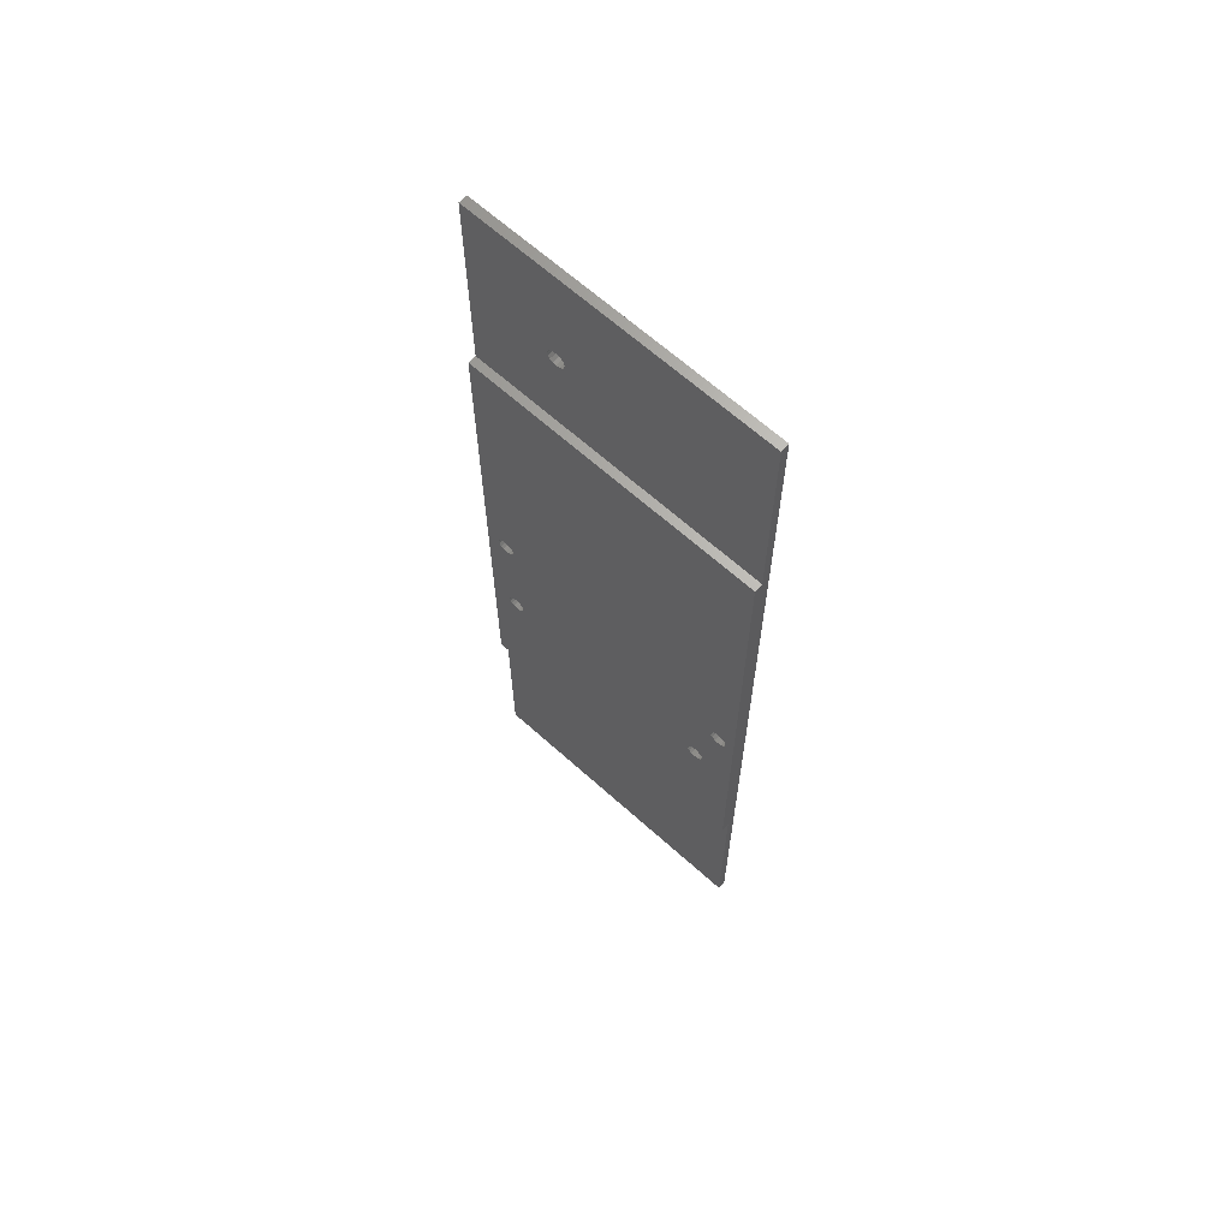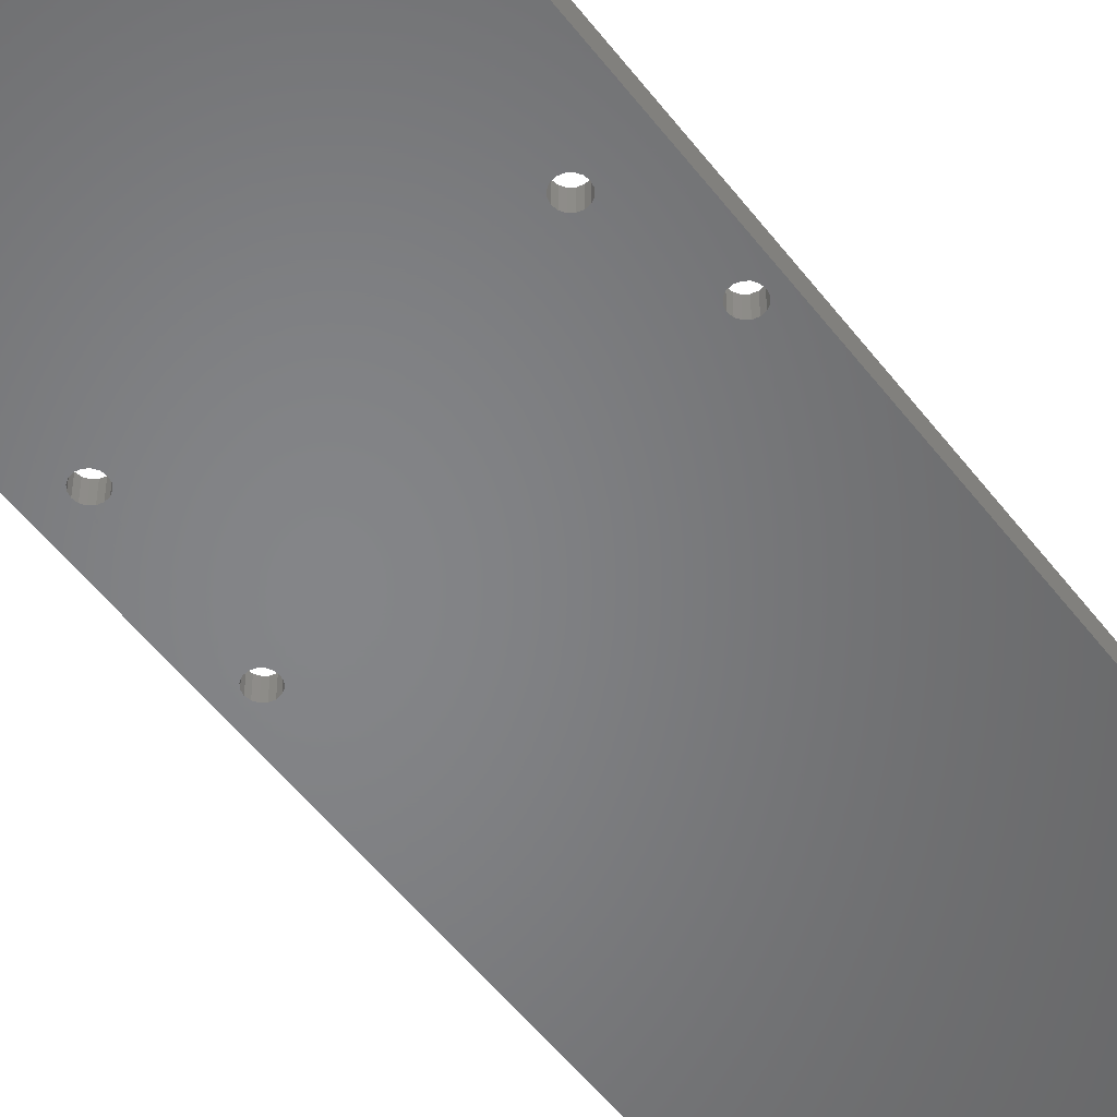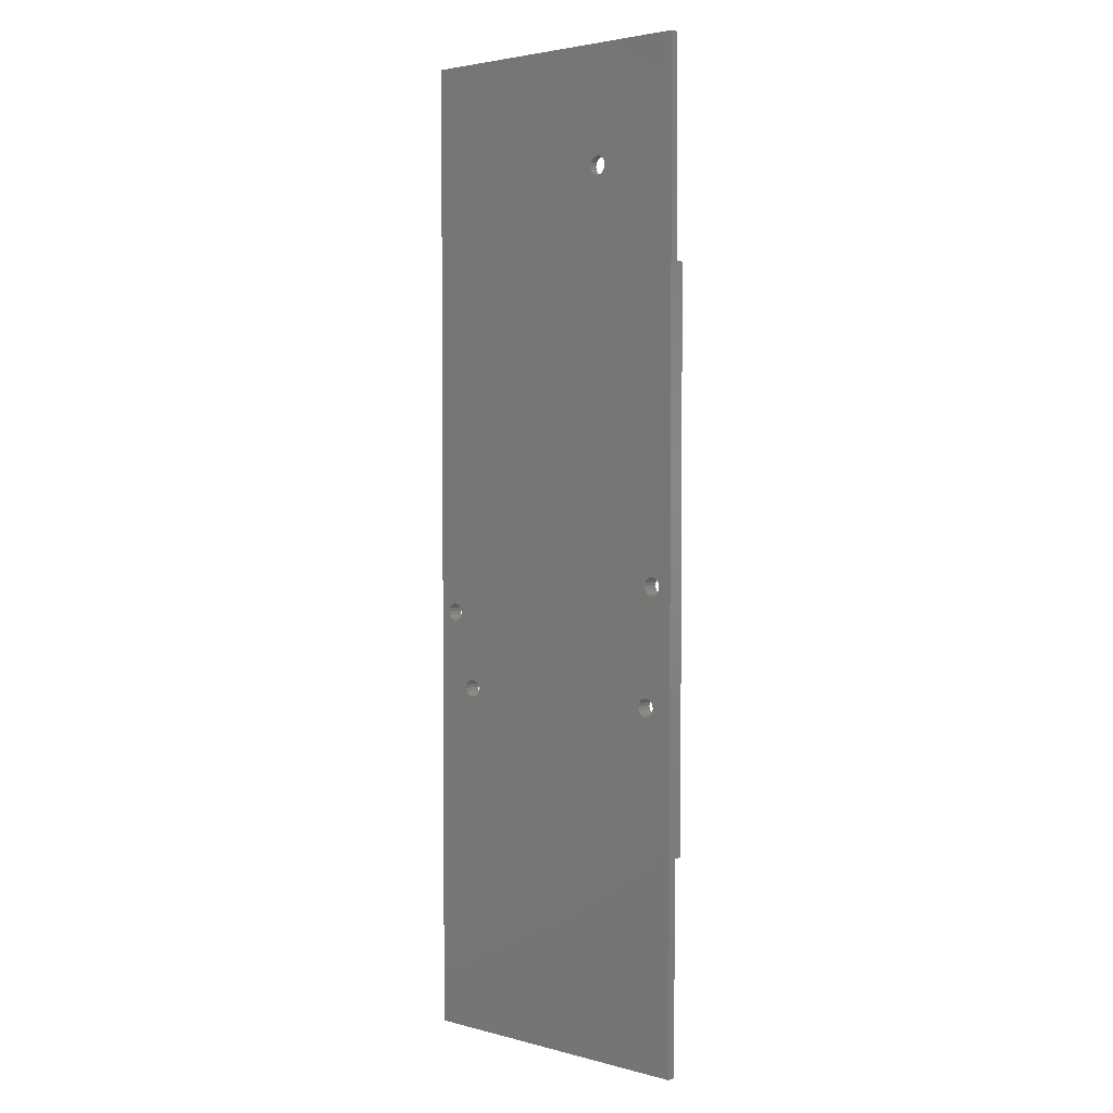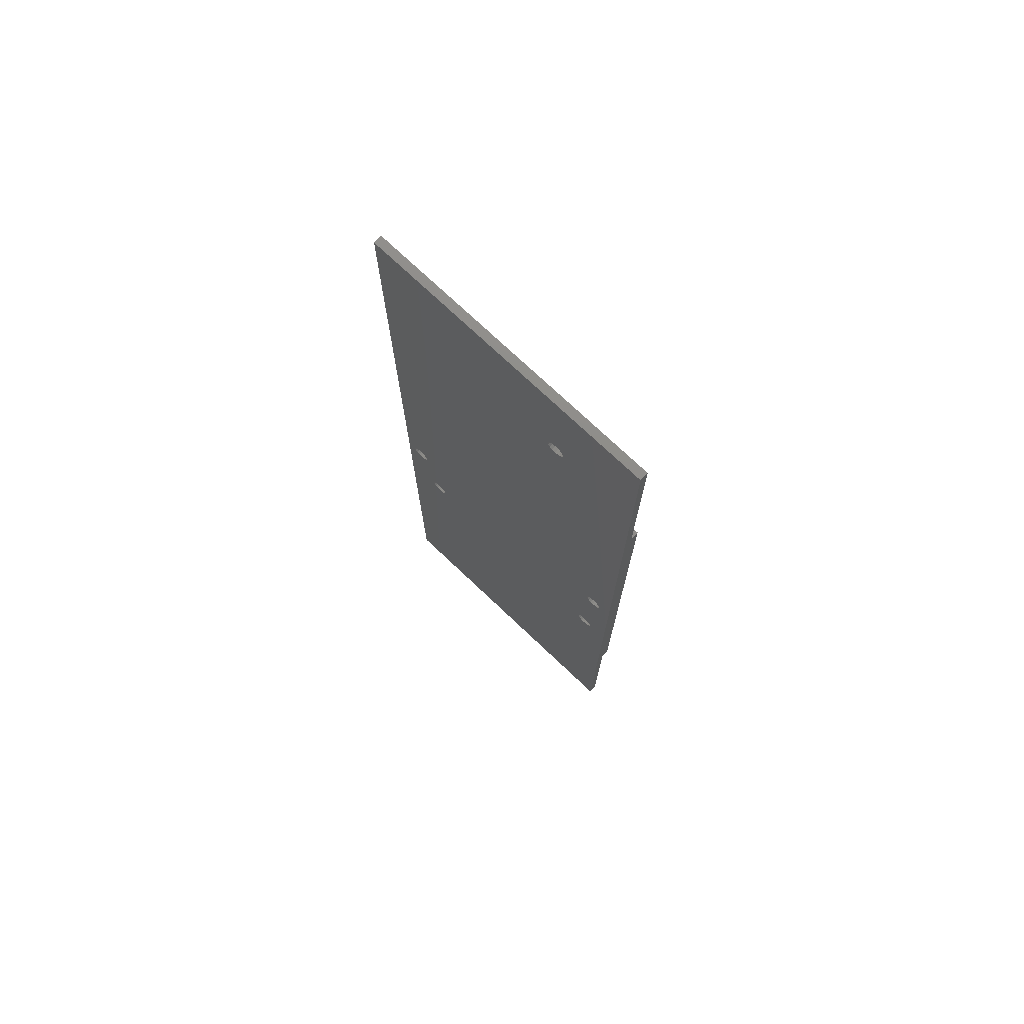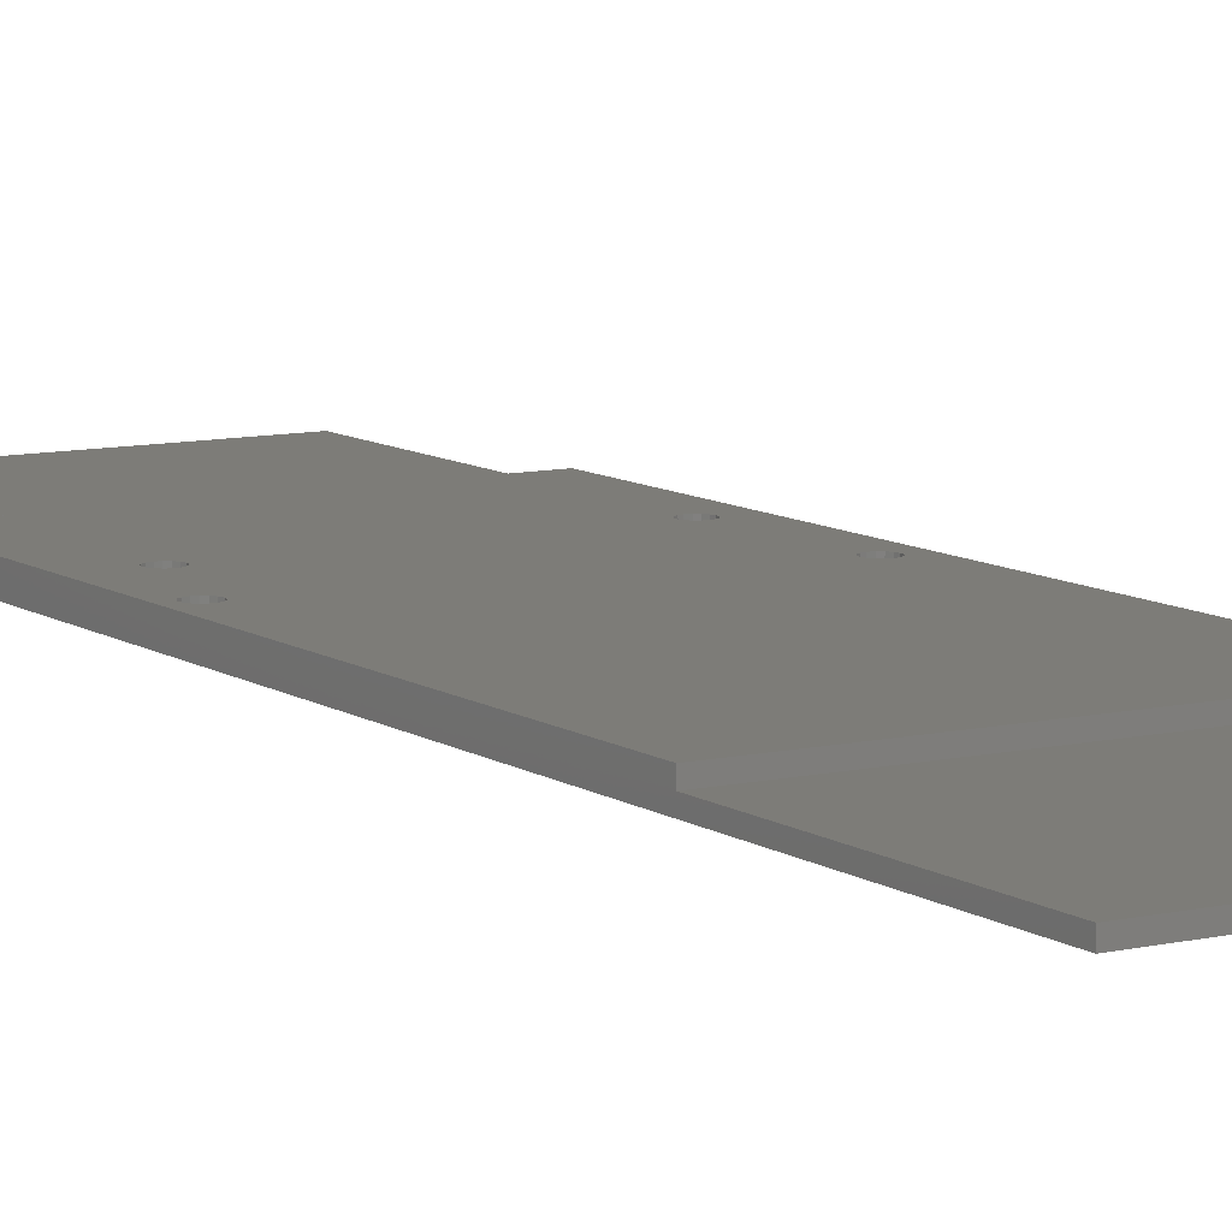
<metadata>
{"format":"stl","ext":"stl","renderer":"f3d","projection":"perspective","resolution":1024,"background":"white","views":[{"elev":65.8,"azim":42.0,"up":"+Y"},{"elev":-52.4,"azim":36.2,"up":"+Z"},{"elev":3.2,"azim":-138.3,"up":"+Y"},{"elev":74.6,"azim":-136.6,"up":"+Y"},{"elev":9.4,"azim":148.7,"up":"+Z"}]}
</metadata>
<code>
# stl→obj: 176 verts, 368 faces
v 46.83 175.3 0
v 8.082 195.2 0
v 8.207 195.9 0
v 7.232 194.4 0
v 8.507 176.7 0
v 7.886 176.9 0
v 9.015 176.4 0
v 7.74 194.7 0
v 6.61 194.3 0
v 7.264 176.7 0
v 5.988 194.4 0
v 6.756 176.4 0
v 5.481 194.7 0
v 6.414 175.9 0
v 5.138 195.2 0
v 6.288 175.3 0
v 56 112.5 0
v 54.39 189 0
v 56 287.5 0
v 54.26 188.4 0
v 49.9 174.6 0
v 50.02 175.3 0
v 49.9 175.9 0
v 53.92 187.9 0
v 53.41 187.6 0
v 49.55 176.4 0
v 52.79 187.4 0
v 49.05 176.7 0
v 52.17 187.6 0
v 49.55 174.1 0
v 49.05 173.8 0
v 48.42 173.7 0
v 47.8 173.8 0
v 2.665 112.5 0
v 8.507 173.8 0
v 47.29 174.1 0
v 9.015 174.1 0
v 20.14 266.4 0
v 20.26 267 0
v 8.082 196.5 0
v 7.74 197 0
v 19.8 265.9 0
v 19.29 265.5 0
v 7.232 197.3 0
v 18.67 265.4 0
v 9.358 175.9 0
v 9.483 175.3 0
v 9.358 174.6 0
v 46.95 174.6 0
v 7.886 173.7 0
v 7.264 173.8 0
v 5.013 195.9 0
v 6.414 174.6 0
v 6.756 174.1 0
v 54.26 189.6 0
v 53.92 190.2 0
v 53.41 190.5 0
v 52.79 190.6 0
v 52.17 190.5 0
v 51.66 190.2 0
v 51.32 189.6 0
v 46.95 175.9 0
v 51.2 189 0
v 48.42 176.9 0
v 51.66 187.9 0
v 47.8 176.7 0
v 51.32 188.4 0
v 47.29 176.4 0
v 20.14 267.6 0
v 19.8 268.1 0
v 19.29 268.5 0
v 2.665 287.5 0
v 18.67 268.6 0
v 18.04 268.5 0
v 6.61 197.4 0
v 18.04 265.5 0
v 5.988 197.3 0
v 17.54 265.9 0
v 5.481 197 0
v 17.19 266.4 0
v 5.138 196.5 0
v 17.54 268.1 0
v 17.19 267.6 0
v 17.07 267 0
v 56 250 3
v 54.39 189 3
v 56 150 3
v 54.26 189.6 3
v 53.92 190.2 3
v 53.41 190.5 3
v 52.79 190.6 3
v 52.17 190.5 3
v 7.74 197 3
v 51.66 190.2 3
v 8.082 196.5 3
v 51.32 189.6 3
v 51.2 189 3
v 49.9 175.9 3
v 50.02 175.3 3
v 49.55 176.4 3
v 49.05 176.7 3
v 48.42 176.9 3
v 8.207 195.9 3
v 47.8 176.7 3
v 8.082 195.2 3
v 47.29 176.4 3
v 46.83 175.3 3
v 9.358 175.9 3
v 9.483 175.3 3
v 46.95 175.9 3
v 9.015 176.4 3
v 2.665 250 3
v 7.232 197.3 3
v 6.61 197.4 3
v 5.988 197.3 3
v 5.138 196.5 3
v 5.013 195.9 3
v 5.481 197 3
v 54.26 188.4 3
v 53.92 187.9 3
v 53.41 187.6 3
v 52.79 187.4 3
v 52.17 187.6 3
v 51.66 187.9 3
v 51.32 188.4 3
v 49.9 174.6 3
v 49.55 174.1 3
v 49.05 173.8 3
v 48.42 173.7 3
v 47.8 173.8 3
v 47.29 174.1 3
v 9.015 174.1 3
v 46.95 174.6 3
v 9.358 174.6 3
v 2.665 150 3
v 8.507 173.8 3
v 7.886 173.7 3
v 7.264 173.8 3
v 5.138 195.2 3
v 6.414 175.9 3
v 5.481 194.7 3
v 6.288 175.3 3
v 6.756 174.1 3
v 6.414 174.6 3
v 7.74 194.7 3
v 8.507 176.7 3
v 7.232 194.4 3
v 7.886 176.9 3
v 6.61 194.3 3
v 7.264 176.7 3
v 5.988 194.4 3
v 6.756 176.4 3
v 2.665 250 1.5
v 2.665 287.5 1.5
v 2.665 150 1.5
v 2.665 112.5 1.5
v 19.8 268.1 1.5
v 20.14 267.6 1.5
v 19.29 268.5 1.5
v 18.67 268.6 1.5
v 17.07 267 1.5
v 17.19 267.6 1.5
v 19.29 265.5 1.5
v 19.8 265.9 1.5
v 18.04 268.5 1.5
v 20.26 267 1.5
v 20.14 266.4 1.5
v 18.04 265.5 1.5
v 18.67 265.4 1.5
v 17.54 265.9 1.5
v 17.19 266.4 1.5
v 17.54 268.1 1.5
v 56 250 1.5
v 56 287.5 1.5
v 56 150 1.5
v 56 112.5 1.5
f 1 2 3
f 4 5 6
f 7 8 2
f 9 6 10
f 5 4 8
f 11 10 12
f 6 9 4
f 13 12 14
f 15 14 16
f 10 11 9
f 17 18 19
f 17 20 18
f 21 20 17
f 22 20 21
f 23 24 22
f 24 23 25
f 26 25 23
f 25 26 27
f 28 27 26
f 27 28 29
f 20 22 24
f 17 30 21
f 17 31 30
f 17 32 31
f 17 33 32
f 34 33 17
f 35 33 34
f 33 35 36
f 37 36 35
f 1 38 39
f 40 1 3
f 41 1 40
f 1 42 38
f 1 41 42
f 42 41 43
f 44 43 41
f 43 44 45
f 46 1 47
f 1 48 47
f 49 48 1
f 48 49 37
f 36 37 49
f 35 34 50
f 50 34 51
f 12 13 11
f 14 15 13
f 16 52 15
f 16 34 52
f 53 34 16
f 54 34 53
f 51 34 54
f 55 19 18
f 56 19 55
f 57 19 56
f 58 19 57
f 39 58 59
f 39 59 60
f 39 60 61
f 62 61 63
f 64 29 28
f 29 64 65
f 66 65 64
f 65 66 67
f 68 67 66
f 67 68 63
f 62 63 68
f 61 62 39
f 39 62 1
f 58 39 19
f 69 19 39
f 70 19 69
f 71 19 70
f 72 71 73
f 72 73 74
f 2 1 46
f 2 46 7
f 8 7 5
f 75 45 44
f 45 75 76
f 77 76 75
f 76 77 78
f 79 78 77
f 78 79 80
f 72 80 79
f 72 79 81
f 72 81 52
f 71 72 19
f 82 72 74
f 83 72 82
f 84 72 83
f 80 72 84
f 72 52 34
f 85 86 87
f 85 88 86
f 85 89 88
f 85 90 89
f 85 91 90
f 85 92 91
f 93 92 85
f 92 93 94
f 95 94 93
f 94 95 96
f 97 98 99
f 97 100 98
f 97 101 100
f 97 102 101
f 96 103 97
f 97 104 102
f 105 97 103
f 97 106 104
f 97 105 106
f 107 108 109
f 108 110 105
f 110 108 107
f 108 105 111
f 106 105 110
f 103 96 95
f 112 93 85
f 93 112 113
f 113 112 114
f 114 112 115
f 116 112 117
f 118 112 116
f 115 112 118
f 119 87 86
f 99 119 120
f 99 120 121
f 99 121 122
f 99 122 123
f 99 123 124
f 99 124 125
f 99 125 97
f 119 99 87
f 126 87 99
f 127 87 126
f 128 87 127
f 129 87 128
f 130 87 129
f 131 87 130
f 132 131 133
f 109 133 107
f 134 133 109
f 132 133 134
f 131 132 135
f 135 132 136
f 135 136 137
f 135 137 138
f 139 140 141
f 140 139 142
f 117 142 139
f 131 135 87
f 143 135 138
f 144 135 143
f 142 135 144
f 117 135 142
f 135 117 112
f 145 111 105
f 111 145 146
f 147 146 145
f 146 147 148
f 149 148 147
f 148 149 150
f 151 150 149
f 150 151 152
f 141 152 151
f 152 141 140
f 72 153 154
f 153 155 112
f 72 155 153
f 34 155 72
f 155 34 156
f 112 155 135
f 46 111 7
f 111 46 108
f 5 111 146
f 111 5 7
f 6 146 148
f 146 6 5
f 51 143 138
f 143 51 54
f 10 148 150
f 148 10 6
f 48 109 47
f 109 48 134
f 47 108 46
f 108 47 109
f 142 14 140
f 14 142 16
f 50 138 137
f 138 50 51
f 35 137 136
f 137 35 50
f 37 136 132
f 136 37 35
f 144 16 142
f 16 144 53
f 143 53 144
f 53 143 54
f 37 134 48
f 134 37 132
f 140 12 152
f 12 140 14
f 12 150 152
f 150 12 10
f 69 157 70
f 157 69 158
f 71 157 159
f 157 71 70
f 73 159 160
f 159 73 71
f 161 83 162
f 83 161 84
f 42 163 164
f 163 42 43
f 74 160 165
f 160 74 73
f 38 166 39
f 166 38 167
f 45 168 169
f 168 45 76
f 43 169 163
f 169 43 45
f 39 158 69
f 158 39 166
f 170 80 171
f 80 170 78
f 42 167 38
f 167 42 164
f 171 84 161
f 84 171 80
f 76 170 168
f 170 76 78
f 162 82 172
f 82 162 83
f 82 165 172
f 165 82 74
f 55 89 56
f 89 55 88
f 57 89 90
f 89 57 56
f 20 86 18
f 86 20 119
f 29 124 123
f 124 29 65
f 27 123 122
f 123 27 29
f 24 121 120
f 121 24 25
f 18 88 55
f 88 18 86
f 124 67 125
f 67 124 65
f 59 91 92
f 91 59 58
f 96 60 94
f 60 96 61
f 58 90 91
f 90 58 57
f 25 122 121
f 122 25 27
f 24 119 20
f 119 24 120
f 125 63 97
f 63 125 67
f 97 61 96
f 61 97 63
f 60 92 94
f 92 60 59
f 23 100 26
f 100 23 98
f 28 100 101
f 100 28 26
f 64 101 102
f 101 64 28
f 33 131 130
f 131 33 36
f 66 102 104
f 102 66 64
f 21 99 22
f 99 21 126
f 22 98 23
f 98 22 99
f 107 62 110
f 62 107 1
f 32 130 129
f 130 32 33
f 31 129 128
f 129 31 32
f 30 128 127
f 128 30 31
f 133 1 107
f 1 133 49
f 131 49 133
f 49 131 36
f 30 126 21
f 126 30 127
f 110 68 106
f 68 110 62
f 68 104 106
f 104 68 66
f 85 87 173
f 173 19 174
f 175 173 87
f 173 175 19
f 17 175 176
f 175 17 19
f 40 93 41
f 93 40 95
f 44 93 113
f 93 44 41
f 75 113 114
f 113 75 44
f 117 81 116
f 81 117 52
f 8 147 145
f 147 8 4
f 77 114 115
f 114 77 75
f 2 103 3
f 103 2 105
f 9 151 149
f 151 9 11
f 4 149 147
f 149 4 9
f 3 95 40
f 95 3 103
f 141 15 139
f 15 141 13
f 8 105 2
f 105 8 145
f 139 52 117
f 52 139 15
f 11 141 151
f 141 11 13
f 116 79 118
f 79 116 81
f 79 115 118
f 115 79 77
f 155 176 175
f 176 155 156
f 174 166 173
f 174 158 166
f 174 157 158
f 174 159 157
f 154 159 174
f 159 154 160
f 162 154 161
f 172 154 162
f 165 154 172
f 160 154 165
f 167 173 166
f 164 173 167
f 163 173 164
f 153 163 169
f 153 169 168
f 153 161 154
f 161 153 171
f 163 153 173
f 170 153 168
f 171 153 170
f 34 176 156
f 176 34 17
f 19 154 174
f 154 19 72
f 173 112 85
f 112 173 153
f 155 87 135
f 87 155 175

</code>
